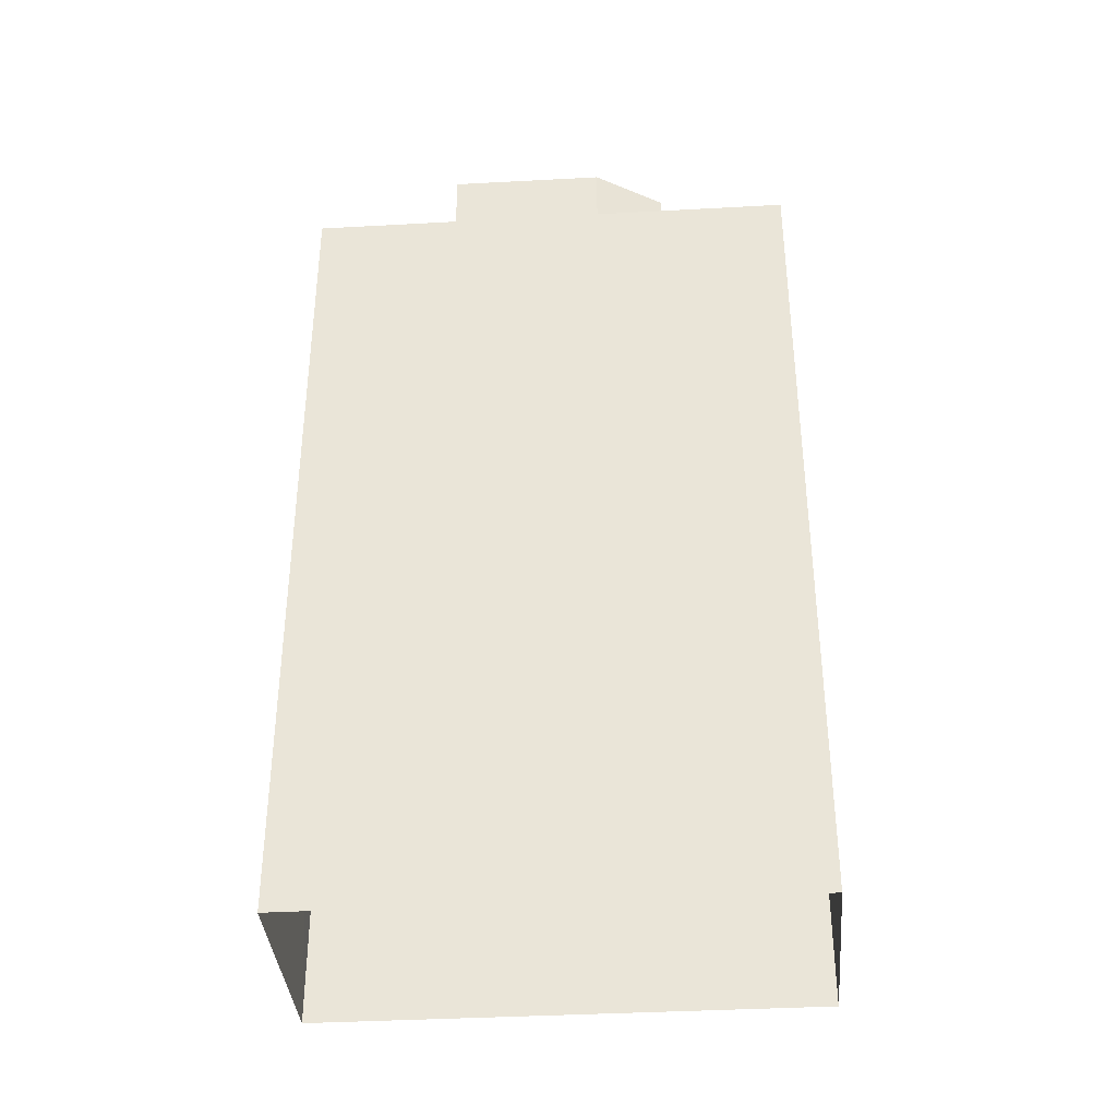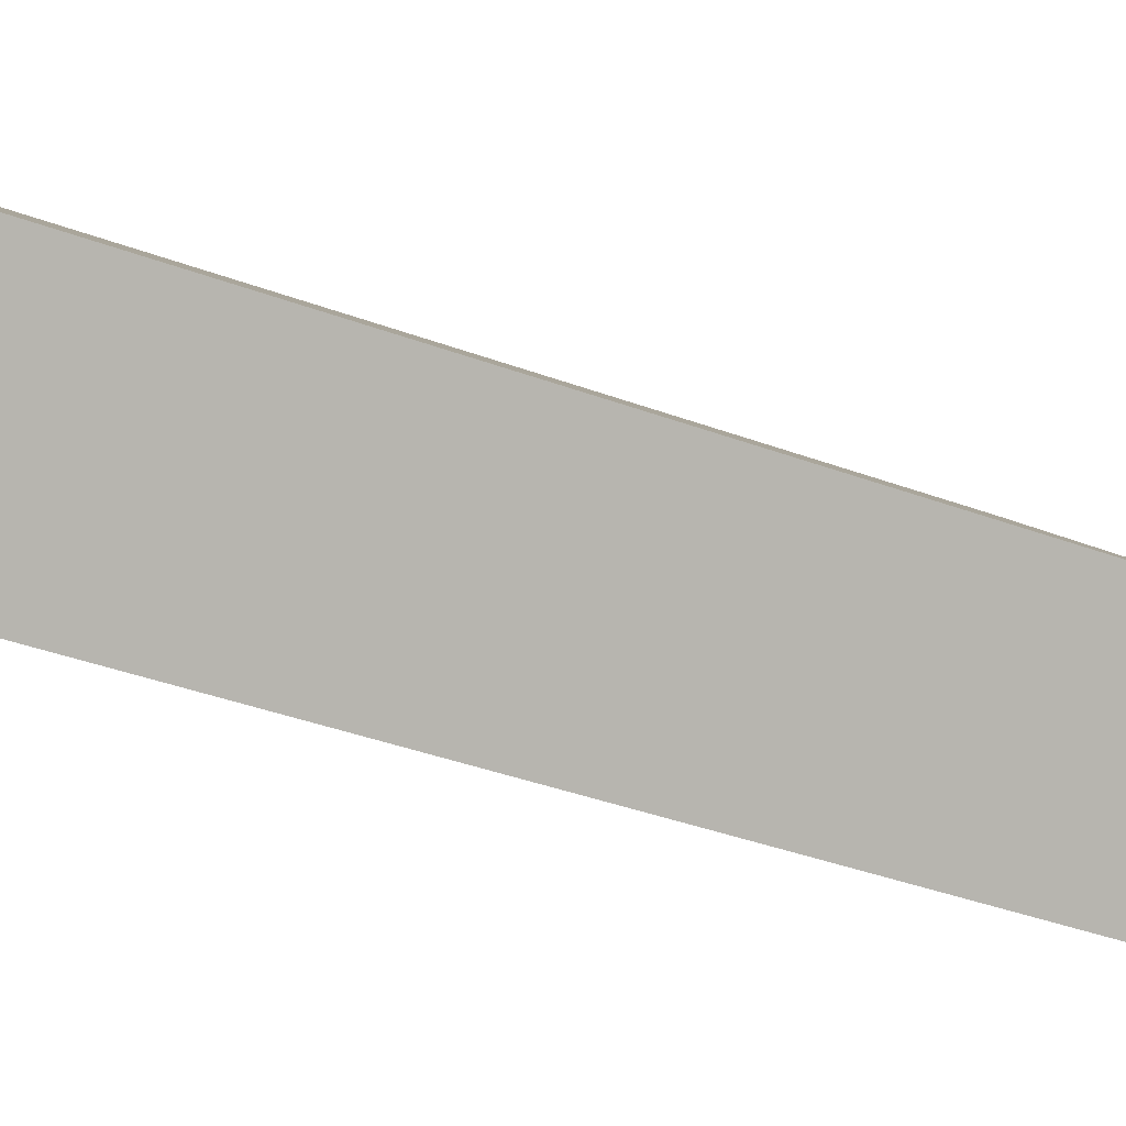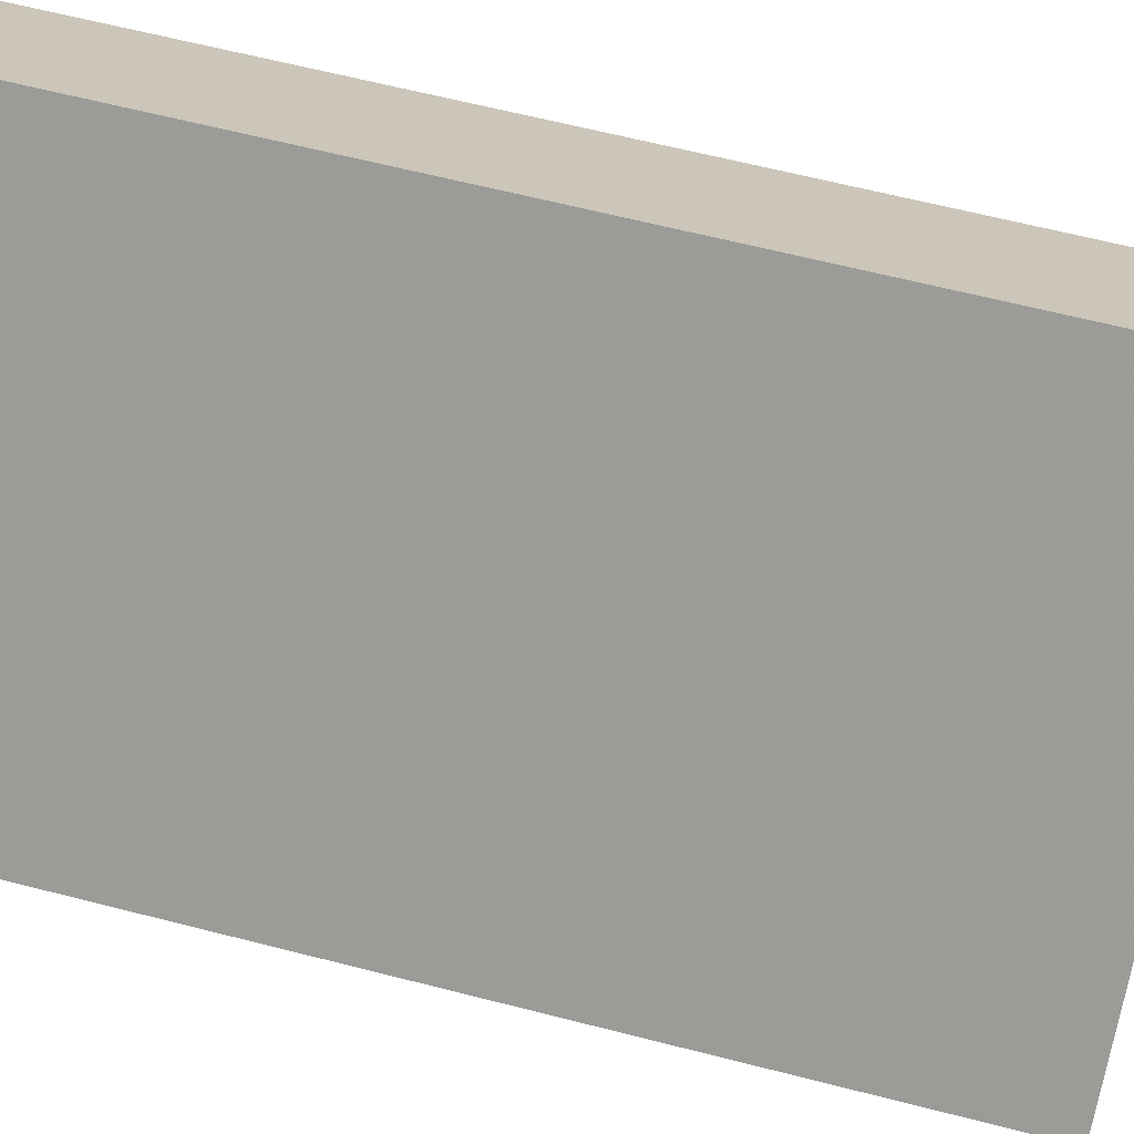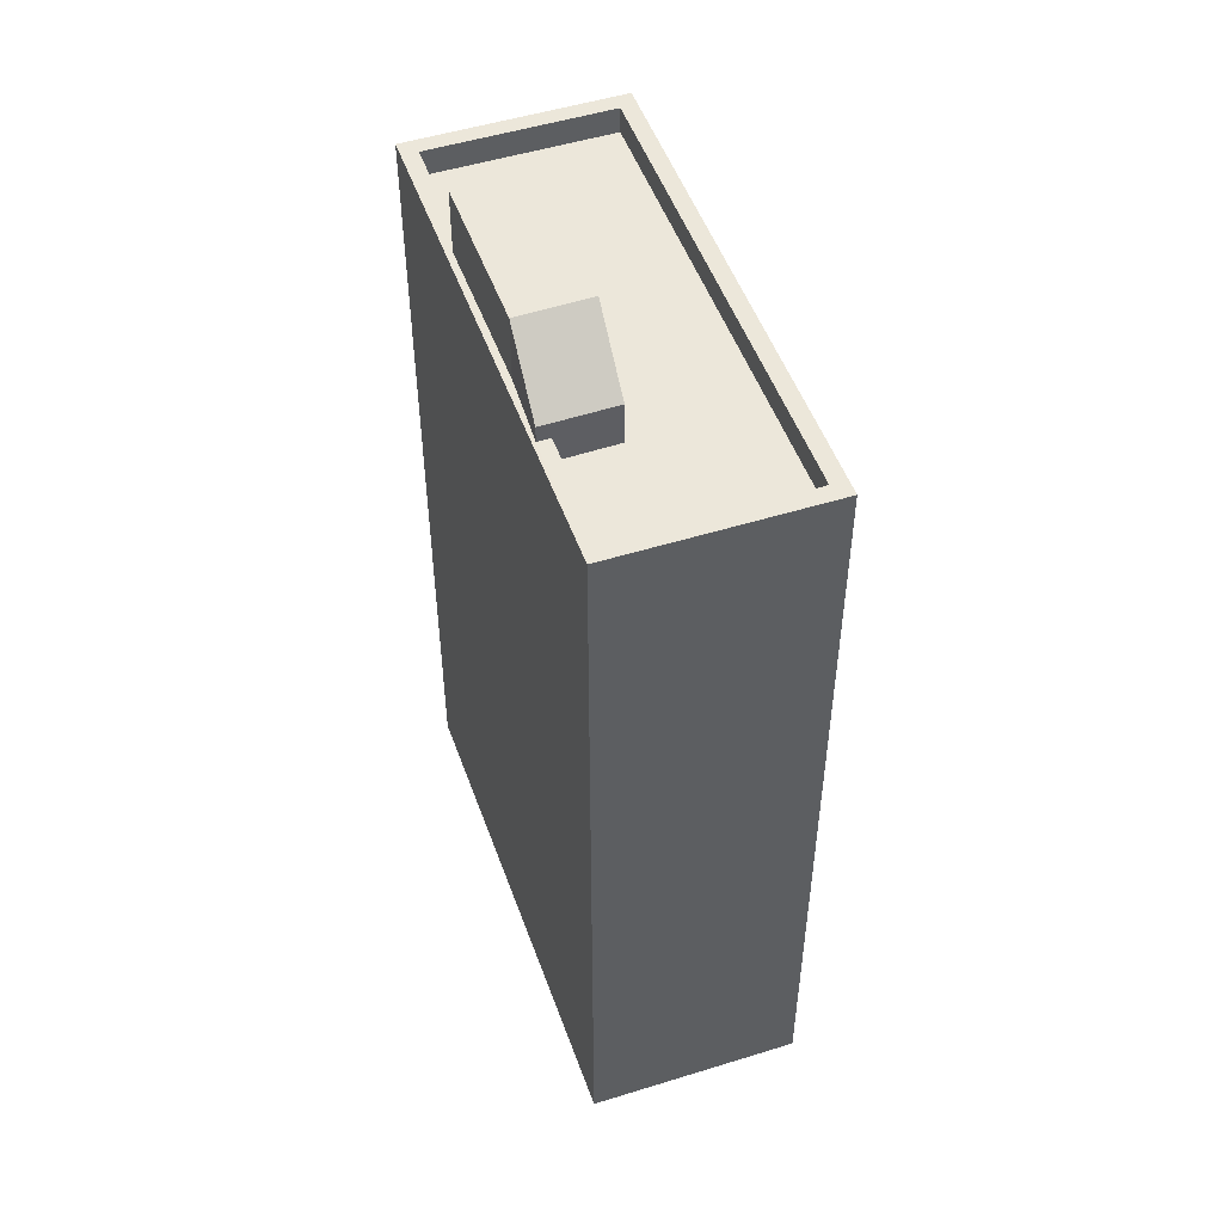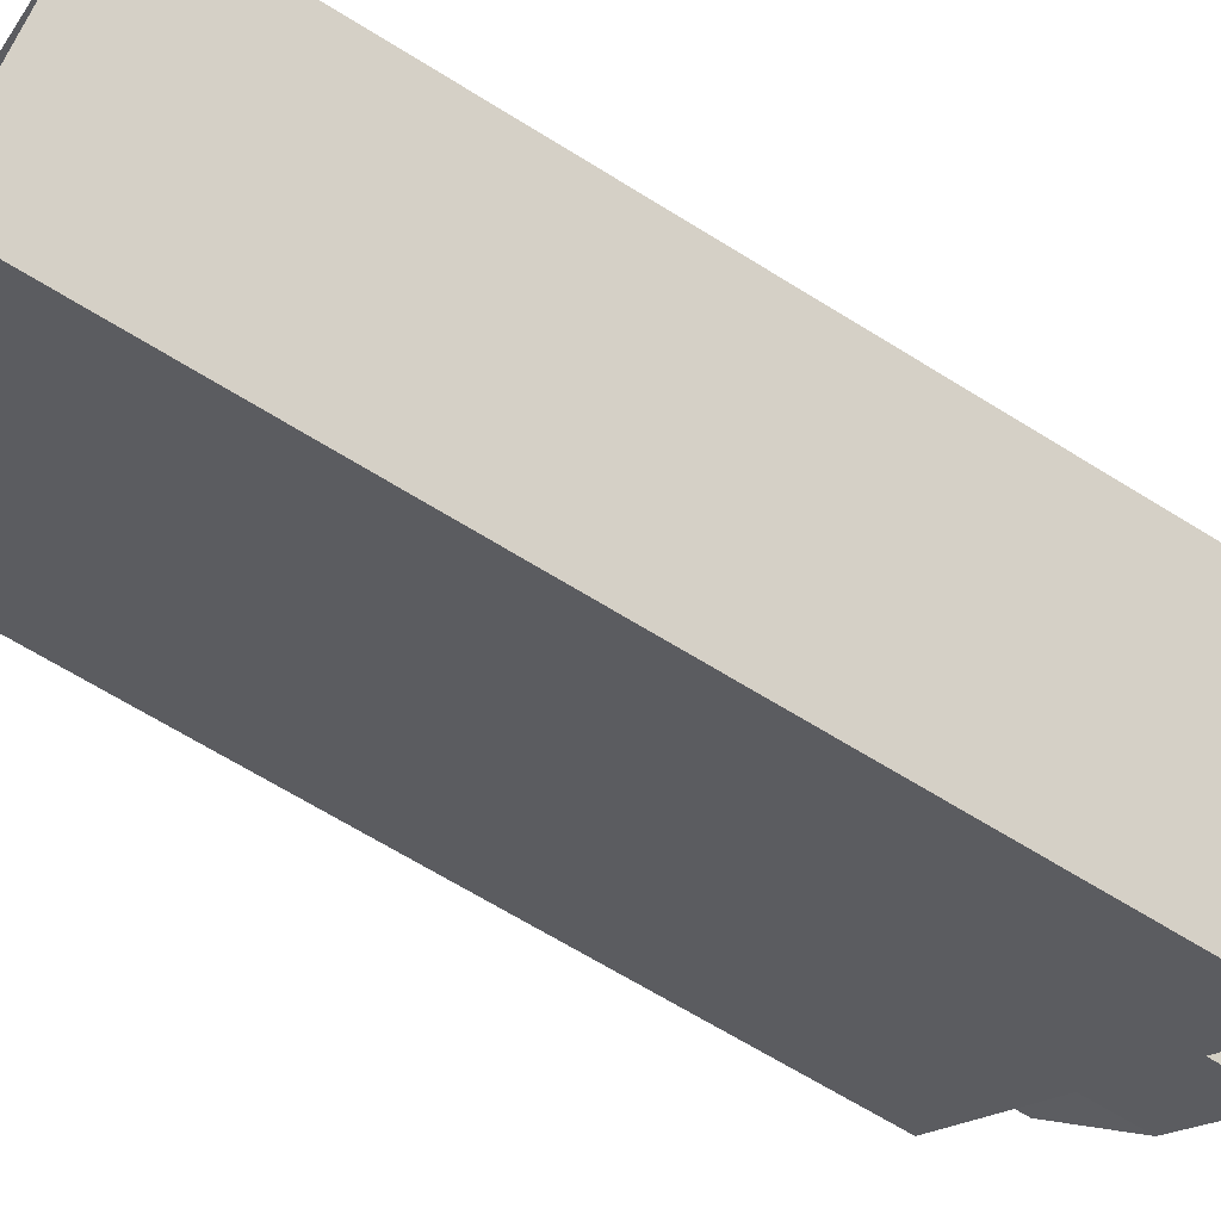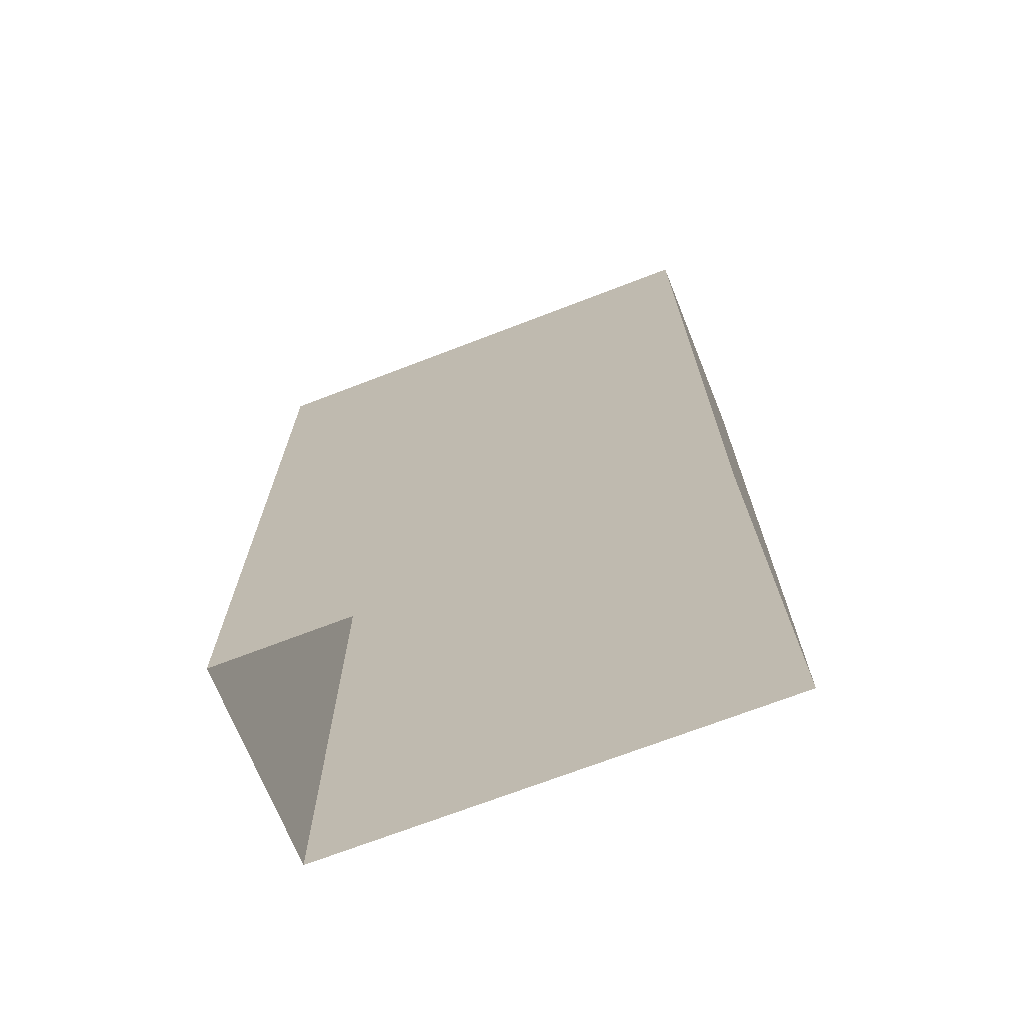
<metadata>
{"format":"obj","ext":"obj","renderer":"f3d","projection":"perspective","resolution":1024,"background":"white","views":[{"elev":-37.8,"azim":50.1,"up":"+Z"},{"elev":-40.2,"azim":-114.3,"up":"+Y"},{"elev":63.0,"azim":-75.4,"up":"+Y"},{"elev":51.0,"azim":116.5,"up":"+Z"},{"elev":-65.9,"azim":-122.1,"up":"+Y"},{"elev":-70.8,"azim":-112.9,"up":"+Z"}]}
</metadata>
<code>
v -5559 -3.666e+04 2.037
v -5553 -3.666e+04 2.038
v -5550 -3.666e+04 2.037
v -5556 -3.666e+04 2.036
v -5552 -3.666e+04 18.97
v -5551 -3.666e+04 18.03
v -5552 -3.666e+04 18.97
v -5552 -3.666e+04 18.03
v -5553 -3.666e+04 18.97
v -5553 -3.666e+04 18.97
v -5555 -3.666e+04 18.97
v -5554 -3.666e+04 18.97
v -5550 -3.666e+04 17.23
v -5553 -3.666e+04 17.23
v -5552 -3.666e+04 17.23
v -5555 -3.666e+04 17.23
v -5556 -3.666e+04 17.23
v -5555 -3.666e+04 17.23
v -5559 -3.666e+04 17.23
v -5553 -3.666e+04 17.23
v -5552 -3.666e+04 17.23
v -5556 -3.666e+04 17.73
v -5556 -3.666e+04 17.73
v -5554 -3.666e+04 17.73
v -5551 -3.666e+04 17.73
v -5550 -3.666e+04 17.73
v -5552 -3.666e+04 17.73
v -5550 -3.666e+04 17.73
v -5555 -3.666e+04 17.73
v -5552 -3.666e+04 17.73
v -5559 -3.666e+04 17.73
v -5553 -3.666e+04 17.73
v -5553 -3.666e+04 17.73
v -5559 -3.666e+04 17.73
f 1 2 3
f 4 1 3
f 5 6 7
f 6 8 7
f 8 9 7
f 10 11 7
f 11 12 7
f 12 5 7
f 13 14 15
f 16 17 18
f 19 17 16
f 19 20 14
f 21 13 15
f 20 19 16
f 14 20 15
f 22 23 24
f 25 26 27
f 26 25 28
f 23 28 25
f 29 22 24
f 24 25 30
f 24 23 25
f 22 31 23
f 28 32 33
f 26 28 33
f 33 32 31
f 34 31 22
f 33 31 34
f 21 15 27
f 25 27 6
f 6 27 8
f 27 15 8
f 30 6 5
f 30 25 6
f 8 20 9
f 8 15 20
f 24 12 29
f 12 11 29
f 29 16 18
f 29 11 16
f 20 16 9
f 9 11 10
f 9 16 11
f 7 9 10
f 30 5 12
f 24 30 12
f 26 14 13
f 26 33 14
f 18 17 22
f 29 18 22
f 27 26 13
f 21 27 13
f 22 17 19
f 34 22 19
f 34 19 14
f 33 34 14
f 3 23 4
f 3 28 23
f 23 1 4
f 23 31 1
f 31 2 1
f 31 32 2
f 28 3 2
f 32 28 2

</code>
